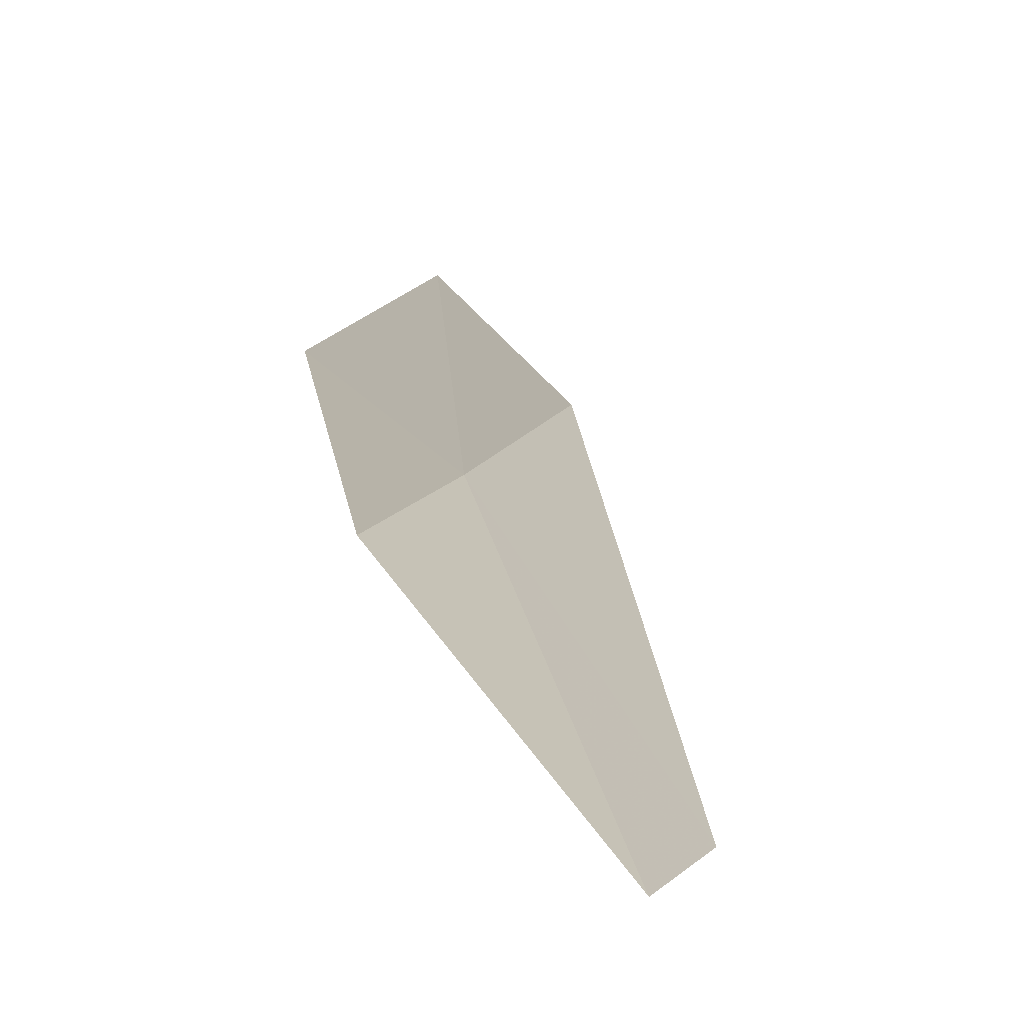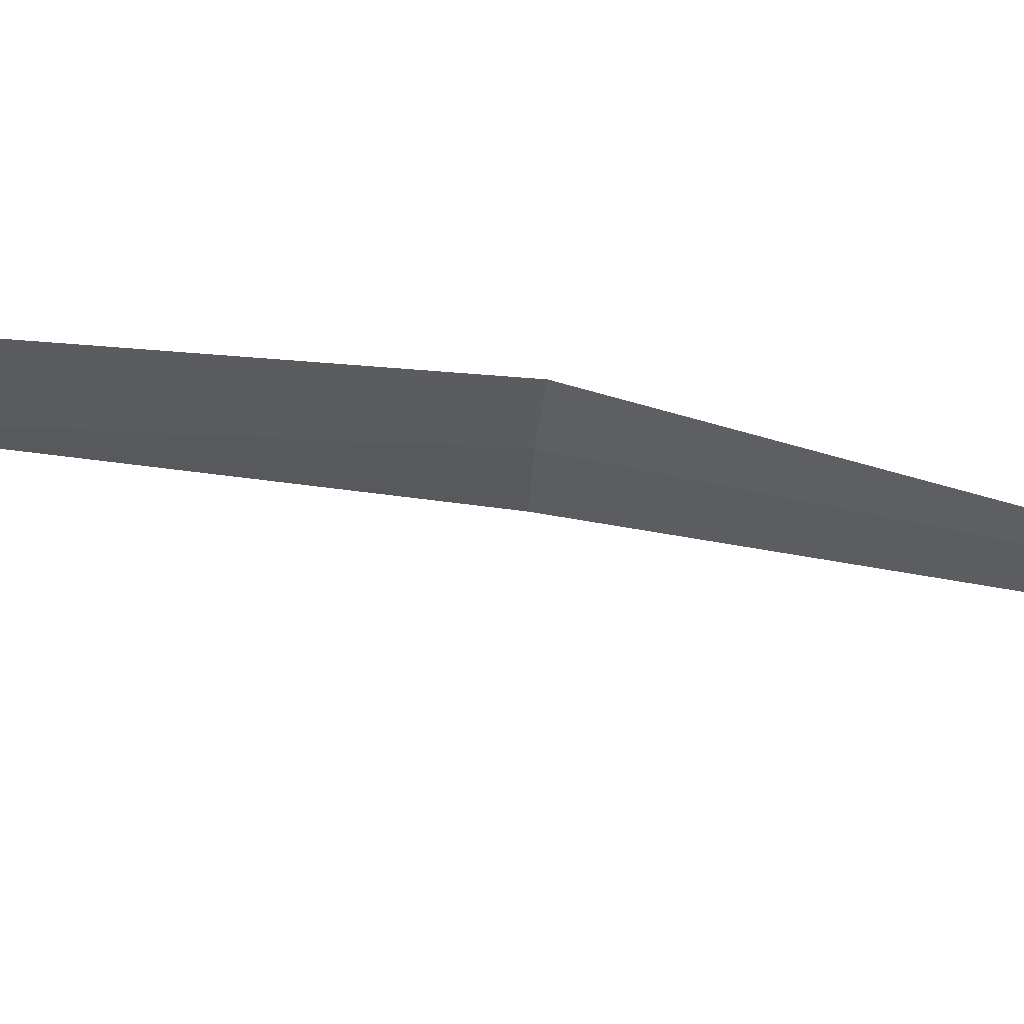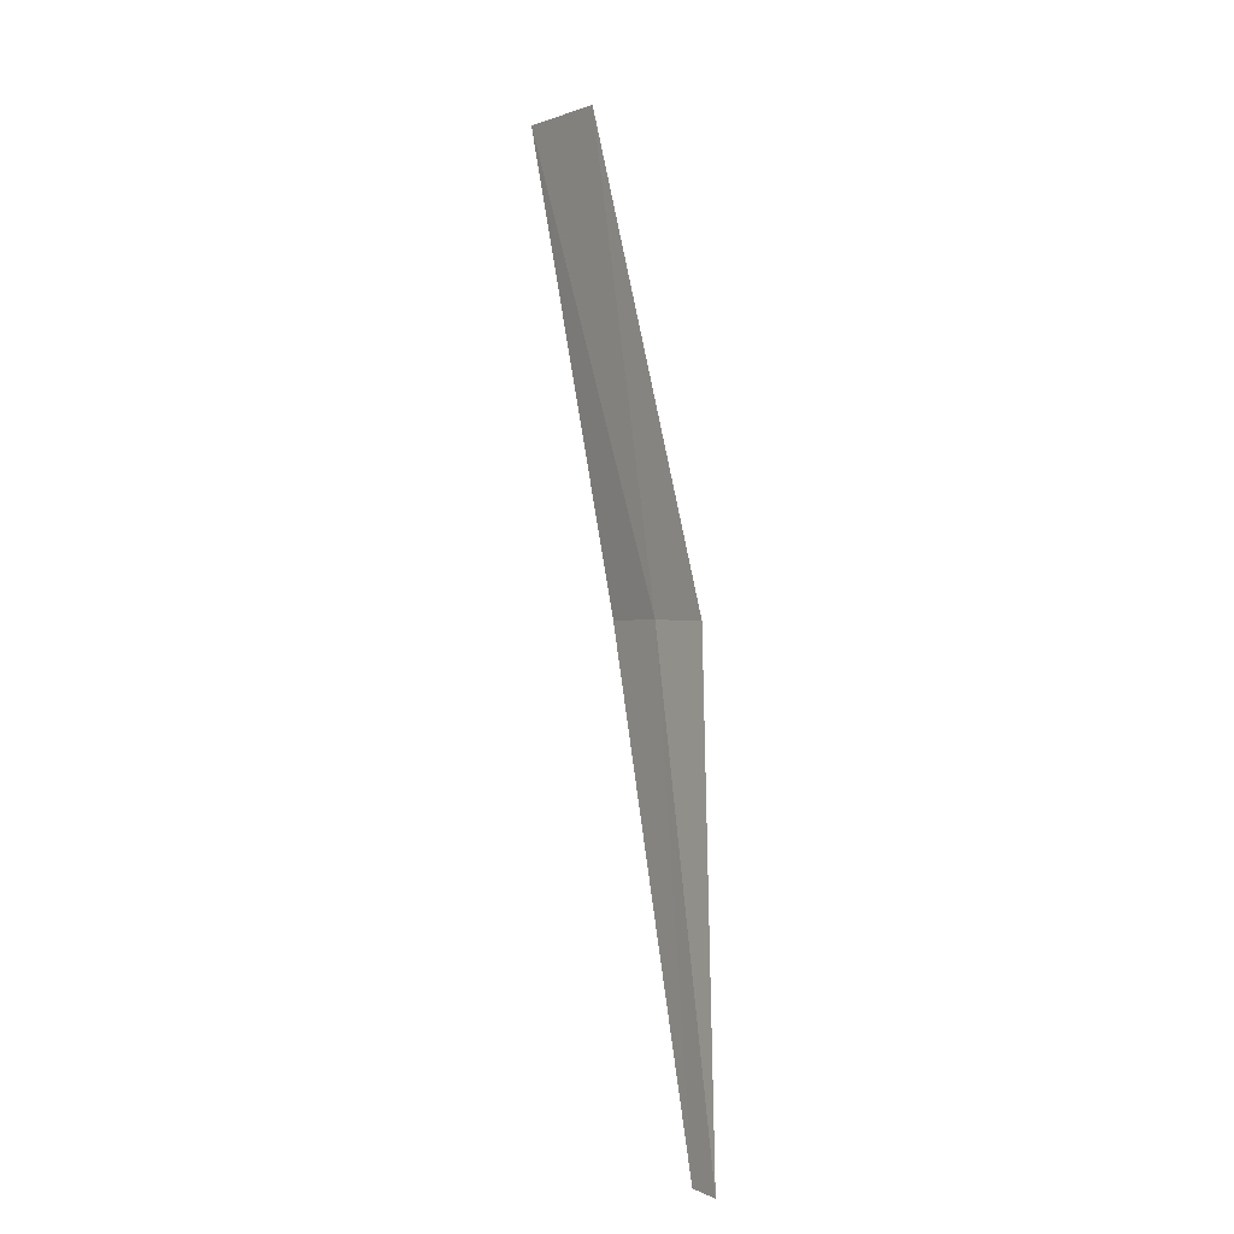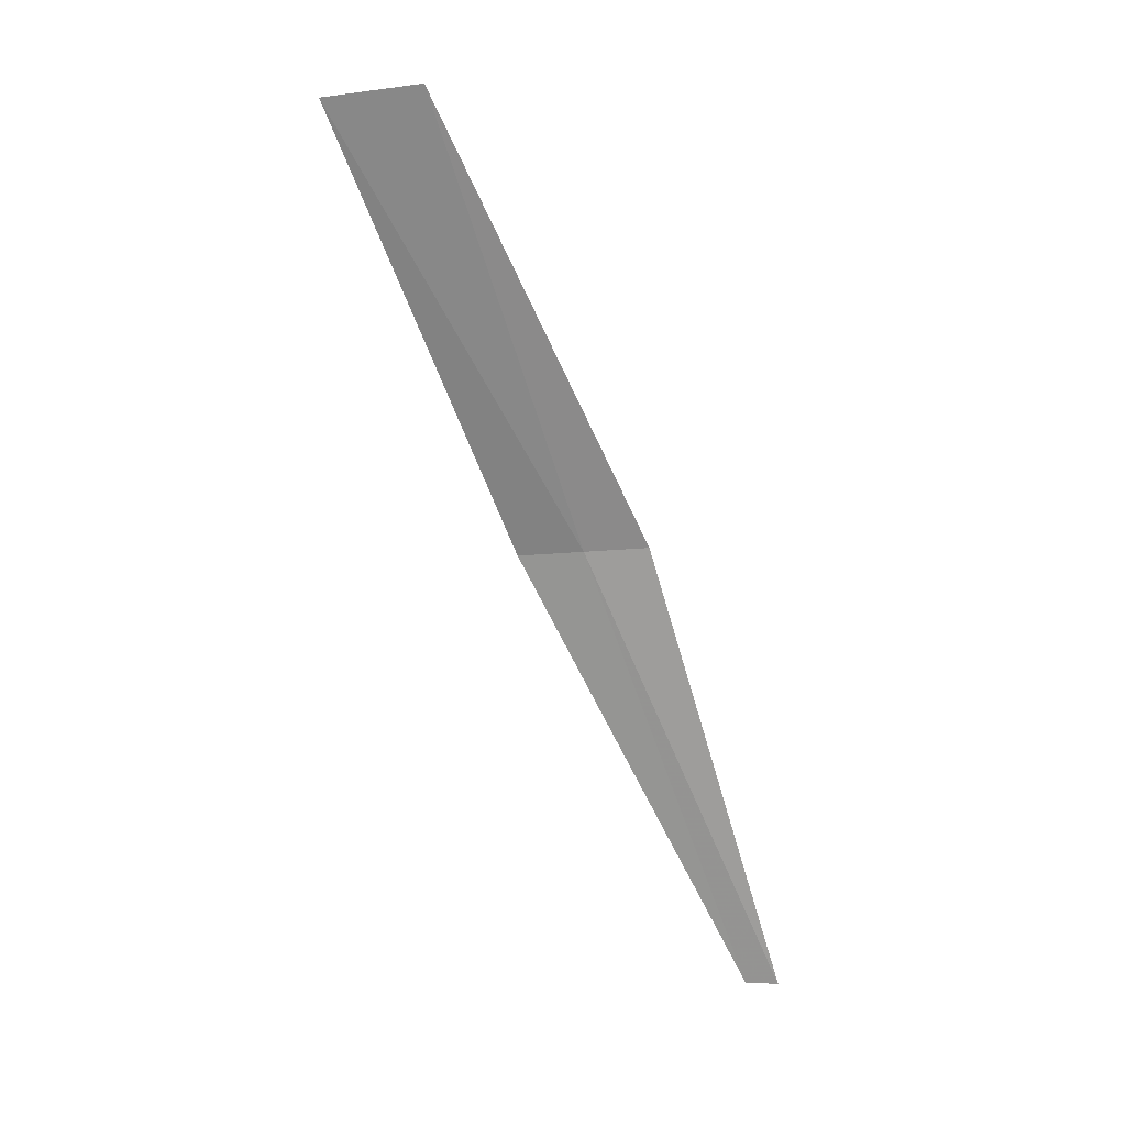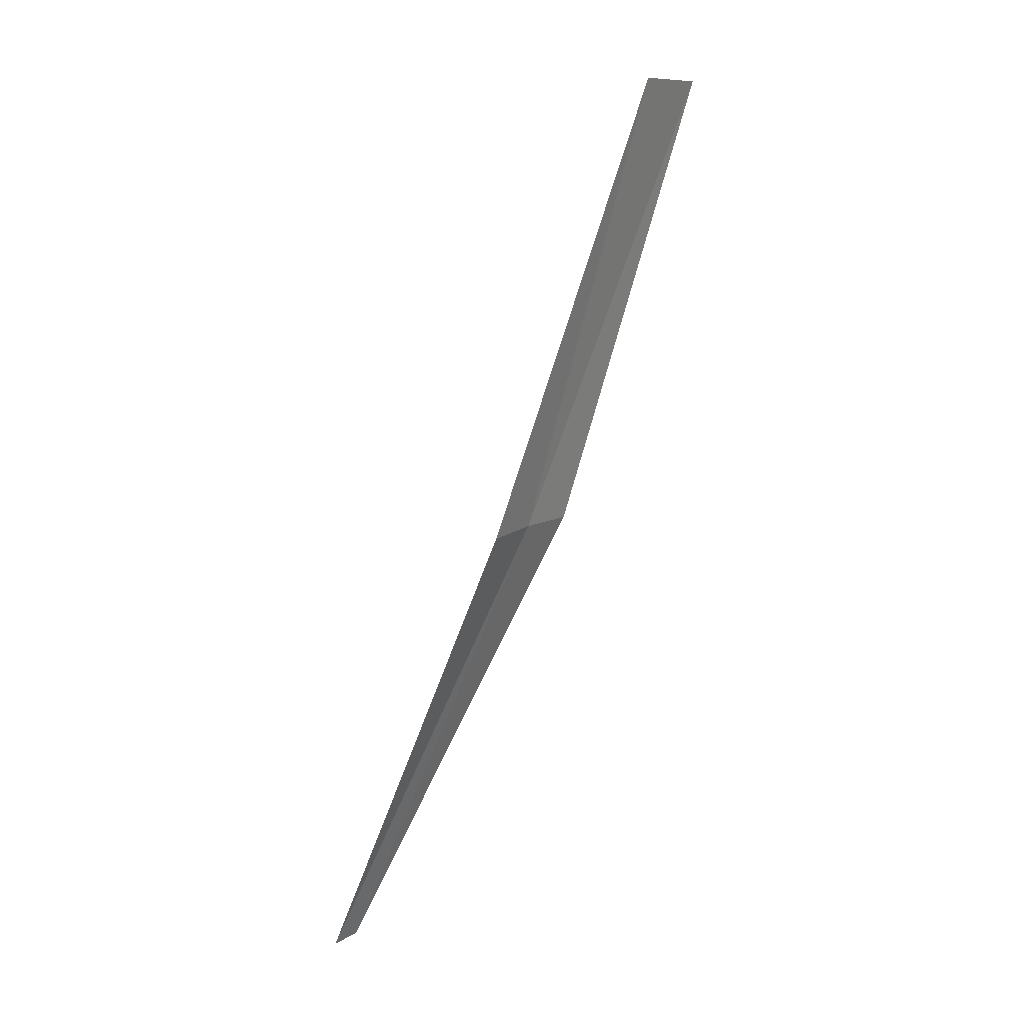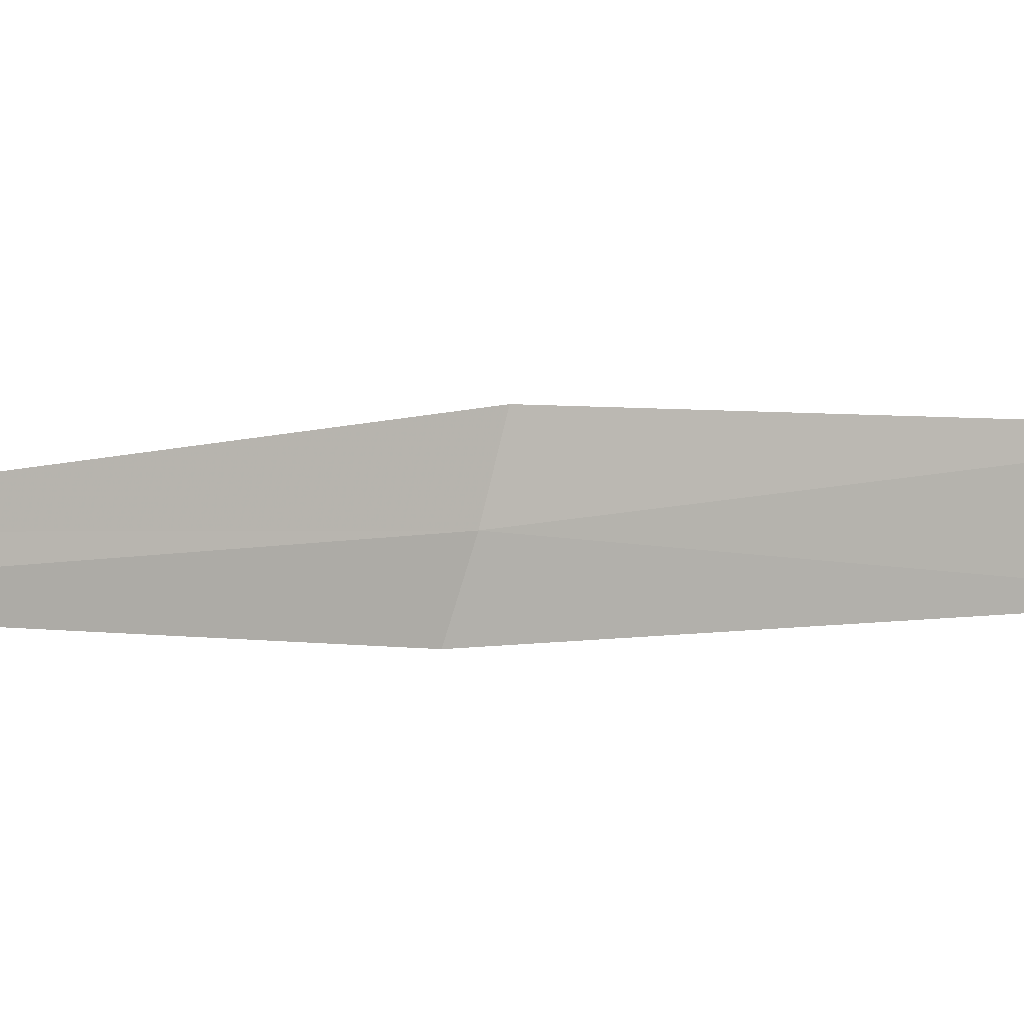
<metadata>
{"format":"obj","ext":"obj","renderer":"f3d","projection":"perspective","resolution":1024,"background":"white","views":[{"elev":-4.5,"azim":-27.0,"up":"+Z"},{"elev":-61.6,"azim":-106.2,"up":"+Z"},{"elev":12.1,"azim":-157.9,"up":"+Y"},{"elev":30.7,"azim":157.9,"up":"+Y"},{"elev":23.1,"azim":-88.8,"up":"+Y"},{"elev":-56.0,"azim":60.3,"up":"+Z"}]}
</metadata>
<code>
v -24.31 27.82 18.92
v -23.96 29.28 19.31
v -23.69 29.22 19.47
v -24.13 27.78 19.04
v -24.5 27.86 18.82
v -24.66 26.39 18.32
v -24.75 26.41 18.26
f 1 3 2
f 1 2 5
f 1 6 4
f 1 5 7
f 1 7 6
f 1 4 3

</code>
